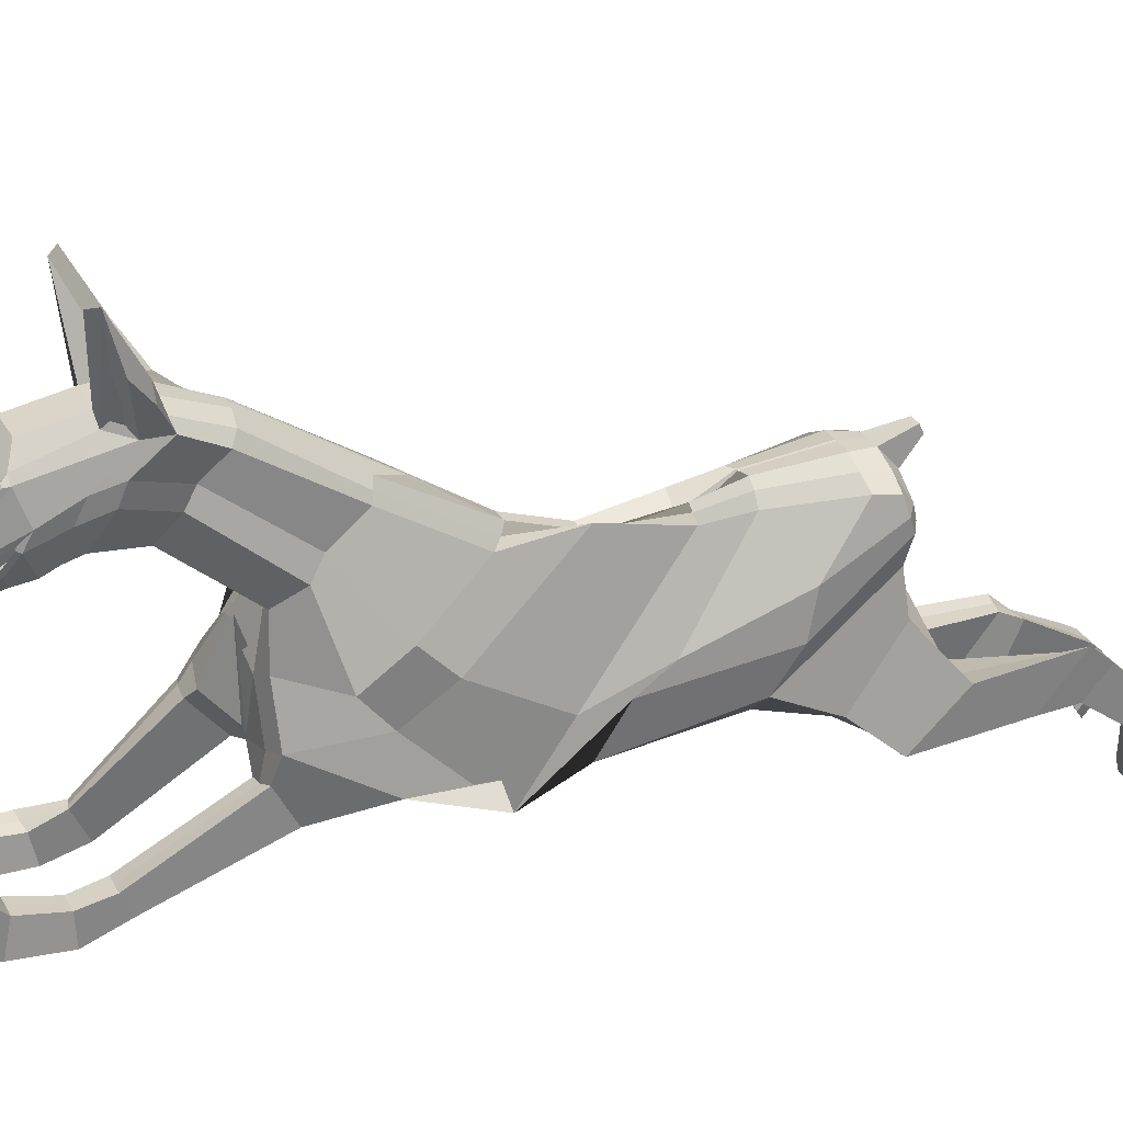
<metadata>
{"format":"obj","ext":"obj","renderer":"f3d","projection":"perspective","resolution":1024,"background":"white","views":[{"elev":29.8,"azim":66.6,"up":"+Y"}]}
</metadata>
<code>
o Plane
v -0.1002 3.639 -7.469
v -0.1003 5.671 -13.56
v -0.1003 -1.153 -9.833
v -0.05682 11.63 8.141
v -0.1003 8.06 13.36
v -0.06268 7.28 15.86
v -0.06819 8.251 20.53
v -0.06784 6.126 18.82
v -0.06471 7.791 14.73
v -0.1086 1.799 -15.99
v -0.1003 5.323 -9.769
v -0.1006 -2.809 5.45
v -0.1001 4.109 -4.091
v -0.1003 12.14 15.16
v -0.1021 10.62 16.65
v -0.04889 12.65 10.47
v -0.1003 5.453 -14.87
v -0.1004 -1.563 -2.327
v -0.1262 -0.7721 8.162
v -0.1003 3.884 8.326
v -0.1001 5.121 -1.253
v -0.09995 7.756 2.32
v 0.7149 6.255 18
v 1.118 7.258 15.93
v 0.9651 7.863 19.65
v 1.612 11 15.52
v 1.384 10.04 16.41
v 1.615 7.662 14.96
v 1.432 8.099 13.37
v 0.3053 7.246 10.95
v 1.333 4.676 7.603
v 1.417 10.72 8.51
v 1.827 11.8 10.35
v 2.257 4.476 -14.93
v 2.257 4.711 -13.74
v 2.258 1.604 -15.11
v 2.276 -3.46 -3.384
v 3.162 -1.877 -9.614
v 1.293 4.458 -9.902
v 1.293 4.36 -7.616
v 3.265 0.3956 7.989
v 3.265 -2.408 3.904
v 1.773 2.486 7.805
v 1.293 5.328 -3.766
v 1.293 5.005 -0.2254
v 1.293 7.652 3.941
v 0.6776 -2.553 -9.931
v 0.6776 -2.794 -3.356
v 0.6776 5.499 -9.807
v 0.6776 5.624 -13.6
v 0.1328 6.13 18.86
v 0.1325 8.25 20.53
v 0.445 5.453 -14.87
v 0.6772 1.796 -15.62
v 0.6777 8.41 3.687
v 0.6776 5.753 -0.8524
v 0.6775 12.15 15.13
v 0.3206 10.61 16.65
v 0.6776 8.136 13.31
v 0.02064 7.282 15.86
v 0.7131 7.693 14.88
v 0.6776 4.965 -7.56
v 0.6771 -2.976 6.429
v 0.6776 2.131 7.844
v 0.663 -0.3729 8.412
v 0.6776 4.322 -3.484
v 0.4563 11.62 8.168
v 0.729 12.65 10.52
v 2.958 -0.8921 8.342
v 2.958 -2.77 7.39
v 1.157 -2.659 7.553
v 1.125 -1.646 8.383
v 3.176 -3.471 13.67
v 3.184 -4.54 13.2
v 2.077 -4.449 13.2
v 2.079 -3.488 13.68
v 3.283 -3.663 15.23
v 3.276 -5.191 15.17
v 2.175 -4.965 15.33
v 2.188 -3.754 15.24
v 3.481 -3.116 17.28
v 3.863 -4.51 17.71
v 1.956 -4.416 17.7
v 2.384 -3.078 17.32
v 3.942 -2.133 18.07
v 3.89 -4.224 18.46
v 1.988 -4.199 18.47
v 2.03 -2.163 17.99
v 3.988 -1.353 18.62
v 3.973 -2.349 19.1
v 2.076 -2.286 19.17
v 2.07 -1.305 18.46
v 4.022 -1.039 19.23
v 3.62 -1.664 19.79
v 2.523 -1.622 19.82
v 2.097 -0.938 19.02
v 3.285 -2.872 -22.5
v 2.16 -3.63 -21.94
v 1.374 -3.328 -17.58
v 3.344 -3.226 -17.63
v 3.348 -5.656 -15.07
v 1.375 -5.576 -15.05
v 0.6757 -4.839 -13.09
v 3.266 -3.397 -12.59
v 2.257 -0.7001 -15.49
v 0.6788 -0.4727 -16.24
v 3.799 -6.388 -26.16
v 1.898 -6.425 -25.86
v 2.318 -6.984 -24.81
v 3.412 -7.096 -24.81
v 3.199 -5.301 -22.37
v 2.101 -5.303 -22.36
v 2.087 -3.914 -23.62
v 3.187 -3.907 -23.63
v 2.187 -5.318 -20.38
v 3.284 -5.318 -20.38
v 3.809 -10.15 -25.46
v 1.909 -10.15 -25.48
v 2.315 -9.64 -26.26
v 3.413 -9.636 -26.25
v 3.808 -8.621 -26.05
v 1.908 -8.628 -26.07
v 1.905 -9.745 -25.19
v 3.805 -9.738 -25.17
v 3.397 -8.846 -24.76
v 2.299 -8.85 -24.77
v 1.903 -6.889 -26.29
v 3.803 -6.883 -26.28
v -0.08721 2.921 -13.66
v -0.1119 7.173 20.19
v -0.1003 4.428 -15.88
v 0.8791 6.985 19.26
v 1.78 9.036 15.56
v 2.526 3.629 -15.14
v 2.782 0.2371 -6.273
v 2.65 1.344 1.538
v 1.564 8.59 16.36
v 1.841 10.55 11.98
v 2.673 -1.124 -2.599
v 2.789 3.081 3.132
v 2.964 2.028 -11.47
v 1.207 9.628 9.645
v 1.562 6.476 5.699
v 0.445 4.39 -15.76
v 0.08875 7.172 20.19
v -0.06844 6.122 19.28
v 0.9046 6.432 18.54
v 1.816 8.884 15.64
v 1.519 8.048 16.19
v 1.861 9.66 12.37
v 1.11 8.675 10.1
v 2.129 5.737 6.425
v 0.1322 6.124 19.29
v -0.08201 2.208 -13.73
v -0.1003 3.687 -16.12
v 2.419 2.894 -15.42
v 2.911 -0.8242 -4.55
v 2.805 -0.0169 3.899
v 2.803 -4.373 -0.2211
v 3.117 1.862 5.356
v 3.117 -0.08579 -11
v 0.6776 3.683 -15.95
v 1.491 -3.768 -3.419
v 1.467 5.227 -13.63
v 0.4193 8.25 20.53
v 1.473 1.436 -15.42
v 2.364 -5.613 -15.05
v 0.9854 5.361 -0.5936
v 1.261 11.29 15.53
v 1.226 8.125 13.33
v 0.5694 7.277 15.87
v 1.971 -2.947 5.491
v 0.9834 2.167 8.12
v 1.049 11.2 8.203
v 1.92 -3.085 -9.551
v 0.9853 5.081 -9.872
v 0.293 6.258 17.99
v 1.467 4.924 -14.96
v 0.9854 8.034 3.819
v 1.032 10.34 16.41
v 0.175 7.248 10.95
v 1.262 7.682 14.91
v 0.9853 4.729 -7.572
v 0.5428 4.749 7.463
v 1.971 -0.183 8.163
v 0.9853 4.958 -3.538
v 1.278 12.21 10.44
v 2.055 -2.868 7.408
v 2.032 -1.326 8.446
v 2.634 -4.573 13.21
v 2.628 -3.475 13.68
v 2.724 -4.919 15.19
v 2.736 -3.718 15.24
v 2.907 -4.554 17.66
v 2.932 -3.095 17.3
v 2.941 -4.205 18.49
v 2.98 -2.182 17.97
v 3.024 -2.318 19.14
v 3.019 -1.33 18.43
v 3.072 -1.645 19.81
v 3.046 -0.9627 18.99
v 2.736 -5.322 -20.38
v 1.976 -3.857 -12.78
v 2.364 -3.35 -17.6
v 1.467 -0.6726 -15.59
v 2.85 -6.389 -26.15
v 2.65 -5.302 -22.37
v 2.638 -3.907 -23.63
v 2.722 -3.258 -22.22
v 2.863 -7.108 -24.81
v 2.859 -10.15 -25.47
v 2.864 -9.638 -26.26
v 2.848 -8.848 -24.77
v 2.858 -8.625 -26.06
v 2.855 -9.742 -25.18
v 2.853 -6.885 -26.29
v 1.602 3.62 -15.77
v 0.3348 6.98 20.09
v 0.402 6.312 19.42
v 1.548 2.872 -15.95
v -0.06897 12.59 12.6
v -0.1003 8.146 13.93
v 1.579 7.961 14.23
v 1.596 11.72 11.48
v 0.7089 12.59 12.63
v 0.6775 8.009 14.14
v 1.917 10.34 13.29
v 1.861 9.335 13.79
v 1.258 12.15 12.59
v 1.226 7.992 14.17
v 2.218 14 11.12
v 1.289 13.97 11.79
v 2.137 13.05 10.99
v 2.46 14.27 11.92
v 1.887 16.49 12.95
v 2.311 16.67 12.51
v 0.1484 5.838 -16.66
v 0.1484 5.403 -16.86
v 1.279 12.38 12.26
v 1.411 12.21 11.84
v 1.688 14.12 12.22
v 1.746 13.2 12
v -0.2192 4.103 -7.473
v -0.2193 5.676 -13.56
v -0.2193 -1.153 -9.833
v -0.2625 11.63 8.134
v -0.2193 8.063 13.35
v -0.257 7.347 15.77
v -0.2515 8.252 20.53
v -0.2518 6.129 18.82
v -0.2549 7.793 14.73
v -0.2287 1.836 -15.99
v -0.2193 5.333 -9.769
v -0.2195 -2.765 5.555
v -0.2191 4.122 -4.088
v -0.2193 12.14 15.16
v -0.2175 10.62 16.65
v -0.2707 12.66 10.46
v -0.2193 5.453 -14.87
v -0.2193 -1.592 -2.321
v -0.2383 -0.4767 8.253
v -0.2192 3.734 8.313
v -0.219 5.131 -1.246
v -0.2189 7.75 2.293
v -1.035 6.241 18.01
v -1.438 7.317 15.84
v -1.285 7.929 19.62
v -1.937 11.08 15.37
v -1.704 10.1 16.32
v -1.934 7.721 14.86
v -1.751 8.04 13.41
v -0.6248 7.258 10.94
v -1.652 4.805 7.209
v -1.736 10.77 8.508
v -2.146 12 9.817
v -2.605 4.603 -14.84
v -2.577 4.776 -13.71
v -2.606 1.413 -15.24
v -2.577 -2.763 -1.306
v -3.467 -1.609 -10.02
v -1.613 4.578 -9.853
v -1.613 2.853 -7.342
v -3.585 1.019 8.526
v -3.59 -2.367 4.2
v -2.093 2.743 8.257
v -1.613 3.309 -3.875
v -1.612 4.303 -0.9772
v -1.612 7.056 2.956
v -0.9806 -1.588 -10.02
v -0.9972 -2.851 -3.236
v -0.9971 5.089 -9.687
v -0.9972 5.673 -13.56
v -0.4525 6.134 18.87
v -0.4522 8.252 20.53
v -0.7646 5.453 -14.87
v -1.012 1.909 -15.96
v -0.9968 7.893 2.816
v -0.9969 5.166 -1.211
v -0.9972 12.14 15.17
v -0.6403 10.62 16.64
v -0.9972 8.145 13.3
v -0.3403 7.287 15.85
v -1.033 7.8 14.73
v -0.9971 4.721 -7.475
v -0.9975 -1.718 7.612
v -0.9971 3.34 8.276
v -0.9974 0.8047 9.481
v -0.997 4.165 -4.073
v -0.7757 11.6 8.735
v -1.049 12.65 10.49
v -3.278 -0.0735 9.498
v -3.278 -1.694 8.173
v -1.479 -1.61 8.289
v -1.479 0.2619 9.812
v -3.513 -4.017 13.53
v -3.515 -5.479 13.06
v -2.416 -5.197 13.08
v -2.416 -3.68 13.79
v -3.605 -4.011 15.41
v -3.605 -5.328 14.93
v -2.507 -5.75 14.93
v -2.507 -4.285 15.23
v -3.757 -4.175 17.39
v -4.158 -5.32 17.19
v -2.258 -5.525 17.32
v -2.659 -4.216 17.34
v -4.158 -3.624 18.34
v -4.158 -5.467 17.87
v -2.258 -5.473 17.93
v -2.258 -3.607 18.23
v -4.158 -3.304 19.37
v -4.158 -4.129 19.13
v -2.258 -4.11 19.11
v -2.258 -3.08 18.88
v -4.158 -2.964 19.47
v -3.757 -3.615 19.76
v -2.66 -3.609 19.76
v -2.258 -2.947 19.45
v -3.523 -4.297 -22.28
v -2.43 -4.476 -22.16
v -1.623 -3.966 -17.89
v -3.277 -3.89 -17.83
v -3.238 -6.696 -15.51
v -1.58 -6.78 -15.59
v -0.916 -4.422 -12.98
v -3.508 -3.891 -12.73
v -2.554 -0.9228 -16.1
v -0.9749 -0.6845 -16.24
v -3.945 -6.767 -26.09
v -2.035 -6.582 -26.13
v -2.42 -7.592 -25.2
v -3.492 -7.595 -25.37
v -3.359 -6.916 -22.59
v -2.278 -6.653 -22.47
v -2.322 -4.991 -23.24
v -3.415 -5.134 -23.22
v -2.389 -6.55 -20.44
v -3.485 -6.606 -20.46
v -3.771 -9.904 -26.23
v -1.891 -9.857 -25.94
v -2.266 -9.284 -26.95
v -3.38 -9.417 -26.75
v -3.813 -8.488 -26.67
v -1.907 -8.37 -26.71
v -1.912 -9.507 -25.7
v -3.784 -9.575 -26.06
v -3.435 -8.845 -25.54
v -2.36 -8.789 -25.32
v -2.002 -7.08 -26.68
v -3.901 -7.121 -26.7
v -0.2061 2.905 -13.65
v -0.2078 7.173 20.19
v -0.2193 4.428 -15.88
v -1.199 6.981 19.28
v -2.1 9.114 15.43
v -2.877 3.694 -15.27
v -3.077 -0.5918 -5.662
v -2.968 0.09256 1.649
v -1.884 8.654 16.27
v -2.16 10.75 11.49
v -2.972 -1.345 -1.819
v -3.108 2.459 2.856
v -3.303 2.103 -11.57
v -1.526 9.598 9.751
v -1.881 6.461 5.703
v -0.7646 4.428 -15.88
v -0.4084 7.173 20.19
v -0.2512 6.124 19.27
v -1.224 6.423 18.55
v -2.135 8.963 15.52
v -1.839 8.072 16.17
v -2.18 9.881 11.87
v -1.43 8.514 10.59
v -2.448 5.434 7.193
v -0.4519 6.135 19.3
v -0.2011 2.201 -13.72
v -0.2193 3.687 -16.12
v -2.767 2.915 -15.42
v -3.23 -1.388 -4.467
v -3.125 0.06725 4.976
v -3.125 -1.704 0.5837
v -3.437 2.243 5.433
v -3.427 -0.02448 -11.05
v -0.9972 3.687 -16.12
v -1.787 -2.415 -1.658
v -1.787 5.229 -13.63
v -0.739 8.254 20.53
v -1.807 1.53 -15.32
v -2.56 -7.661 -15.99
v -1.305 4.758 -1.088
v -1.579 11.37 15.38
v -1.546 8.06 13.37
v -0.889 7.294 15.85
v -2.291 -2.654 4.308
v -1.303 3.322 8.275
v -1.368 11.18 8.621
v -2.221 -1.565 -10.01
v -1.305 4.885 -9.768
v -0.6127 6.237 18.01
v -1.787 5 -14.94
v -1.305 7.477 2.898
v -1.347 10.34 16.4
v -0.4945 7.257 10.94
v -1.581 7.796 14.74
v -1.305 3.348 -7.366
v -0.8622 4.91 7.122
v -2.291 1.131 9.216
v -1.305 3.75 -3.973
v -1.597 12.37 10.05
v -2.379 -1.665 8.275
v -2.379 0.2579 9.756
v -2.967 -5.306 13.09
v -2.965 -3.864 13.67
v -3.056 -5.196 15.04
v -3.056 -4.143 15.33
v -3.206 -5.369 17.29
v -3.208 -4.172 17.39
v -3.208 -5.459 17.8
v -3.208 -3.626 18.36
v -3.208 -4.021 19.03
v -3.208 -3.309 19.38
v -3.208 -3.609 19.76
v -3.208 -2.947 19.45
v -2.935 -6.615 -20.46
v -2.209 -4.306 -12.94
v -2.613 -3.997 -17.83
v -1.765 -0.8223 -16.14
v -2.994 -6.722 -26.07
v -2.818 -6.794 -22.53
v -2.868 -5.075 -23.22
v -2.976 -4.4 -22.22
v -2.962 -7.552 -25.25
v -2.829 -9.878 -26.11
v -2.817 -9.325 -26.91
v -2.901 -8.818 -25.41
v -2.857 -8.42 -26.66
v -2.849 -9.547 -25.88
v -2.953 -7.117 -26.69
v -1.949 3.784 -15.74
v -0.6545 6.983 20.09
v -0.7217 6.317 19.41
v -1.889 3.049 -15.83
v -0.2506 12.59 12.6
v -0.2193 8.04 14.09
v -1.899 8.013 14.12
v -1.916 11.74 11.41
v -1.029 12.6 12.59
v -0.9972 8.033 14.1
v -2.237 10.37 13.21
v -2.18 9.462 13.53
v -1.577 12.16 12.56
v -1.546 7.954 14.18
v -2.538 14.01 11.06
v -1.609 13.98 11.76
v -2.456 13.06 10.95
v -2.78 14.27 11.87
v -2.206 16.5 12.9
v -2.63 16.67 12.45
v -0.1786 5.403 -16.86
v -0.1786 5.838 -16.66
v -0.468 5.838 -16.66
v -0.468 5.403 -16.86
v -1.599 12.39 12.21
v -1.73 12.22 11.79
v -2.007 14.13 12.18
v -2.065 13.21 11.95
v 0.9243 7.176 19.33
v 1.562 8.776 16.46
v 1.958 9.561 15.05
v 0.3756 7.171 20.19
v 1.861 8.79 15.43
v 0.3688 6.123 19.29
v 0.8673 6.246 18.44
v 1.537 7.906 16.02
v -1.244 7.205 19.33
v 0.08875 7.01 20.05
v 0.1301 6.288 19.45
v -1.882 8.838 16.37
v -2.278 9.663 14.88
v -0.6953 7.176 20.19
v -2.18 8.868 15.31
v -0.6885 6.132 19.31
v -1.187 6.233 18.46
v -1.856 7.975 15.95
v -0.2078 7.011 20.05
v -0.4084 7.012 20.05
v -0.4498 6.297 19.44
v -0.2525 6.287 19.44
v -0.1119 7.011 20.05
v -0.06723 6.288 19.44
v 1.564 9.126 15.67
v 1.519 8.576 15.52
v 0.8791 7.517 18.56
v 0.9046 6.96 17.86
v 0.3348 7.523 19.4
v 0.402 6.839 18.74
v 0.08875 7.557 19.36
v 0.1301 6.815 18.76
v -0.2525 6.814 18.76
v -0.2078 7.559 19.36
v -1.884 9.197 15.55
v -1.839 8.605 15.49
v -1.199 7.523 18.58
v -1.224 6.962 17.86
v -0.6545 7.539 19.43
v -0.7217 6.826 18.74
v -0.4084 7.569 19.39
v -0.4498 6.817 18.76
v -0.1119 7.56 19.36
v -0.06723 6.816 18.76
v 1.78 9.565 14.89
v 1.816 9.412 14.98
v -2.1 9.618 14.79
v -2.135 9.469 14.87
v 1.52 10.94 15.79
v 1.426 10.55 16.16
v 1.375 11.06 15.79
v 1.281 10.67 16.16
v -1.823 11.17 15.55
v -1.688 10.6 16.11
v -1.615 11.34 15.56
v -1.481 10.77 16.11
f 154 10 155
f 104 101 100 105
f 230 223 28 182
f 165 25 27 180
f 183 40 39 176
f 182 28 24 171
f 26 535 536 27
f 175 38 37 163
f 176 39 35 164
f 490 487 25 165
f 220 156 36 166
f 179 46 45 168
f 205 204 99 106
f 157 37 38 161
f 159 42 37 157
f 227 224 26 489
f 489 26 27 488
f 152 31 43 160
f 142 32 33 138
f 158 41 42 159
f 488 27 25 487
f 160 43 41 158
f 143 46 32 142
f 161 38 36 156
f 163 37 42 172
f 184 31 30 181
f 185 41 43 173
f 41 69 70 42
f 3 10 54 47
f 186 44 40 183
f 173 43 31 184
f 187 33 32 174
f 33 233 234 224
f 168 45 44 186
f 174 32 46 179
f 164 35 34 178
f 171 24 23 177
f 6 60 51 8
f 2 50 53 17
f 4 67 55 22
f 21 56 66 13
f 221 225 68 16
f 16 68 67 4
f 13 66 62 1
f 175 203 104 38
f 12 63 65 19
f 19 65 64 20
f 415 173 184 426
f 18 48 63 12
f 22 55 56 21
f 155 162 54 10
f 130 145 52 7
f 11 49 50 2
f 3 47 48 18
f 15 58 57 14
f 9 61 60 6
f 1 62 49 11
f 7 52 58 15
f 222 226 61 9
f 189 191 73 69
f 172 188 71 63
f 63 71 72 65
f 185 189 69 41
f 191 193 77 73
f 69 73 74 70
f 71 75 76 72
f 188 190 75 71
f 79 83 84 80
f 73 77 78 74
f 75 79 80 76
f 190 192 79 75
f 195 197 85 81
f 192 194 83 79
f 193 195 81 77
f 77 81 82 78
f 85 89 90 86
f 81 85 86 82
f 83 87 88 84
f 194 196 87 83
f 91 95 96 92
f 87 91 92 88
f 196 198 91 87
f 197 199 89 85
f 200 94 93 201
f 198 200 95 91
f 199 201 93 89
f 89 93 94 90
f 167 202 116 101
f 209 208 113 98
f 207 210 110 111
f 99 98 115 102
f 166 205 106 54
f 203 167 101 104
f 54 106 103 47
f 38 104 105 36
f 204 209 98 99
f 106 99 102 103
f 206 216 127 108
f 101 116 97 100
f 116 111 114 97
f 202 207 111 116
f 208 206 108 113
f 98 113 112 115
f 214 212 119 122
f 122 119 118 123
f 212 120 117 211
f 125 124 121 128
f 127 122 123 126
f 124 117 120 121
f 215 211 117 124
f 210 213 125 110
f 213 215 124 125
f 216 214 122 127
f 108 127 126 109
f 111 110 107 114
f 110 125 128 107
f 113 108 109 112
f 53 237 480 17
f 35 141 134 34
f 152 143 142 151
f 45 140 136 44
f 44 136 139 40
f 151 142 138 150
f 46 143 140 45
f 228 227 489 491
f 40 139 135 39
f 39 135 141 35
f 178 34 134 217
f 17 129 131
f 177 23 493 492
f 223 228 491 28
f 28 491 494 24
f 30 151 150 29
f 24 494 493 23
f 31 152 151 30
f 8 51 153 146
f 131 144 162 155
f 141 161 156 134
f 140 160 158 136
f 136 158 159 139
f 143 152 160 140
f 139 159 157 135
f 135 157 161 141
f 217 134 156 220
f 129 154 155 131
f 144 217 220 162
f 51 177 492 153
f 53 178 217 144
f 128 121 214 216
f 126 123 215 213
f 109 126 213 210
f 123 118 211 215
f 119 212 211 118
f 121 120 212 214
f 114 107 206 208
f 115 112 207 202
f 107 128 216 206
f 100 97 209 204
f 103 102 167 203
f 36 105 205 166
f 112 109 210 207
f 97 114 208 209
f 102 115 202 167
f 92 96 201 199
f 90 94 200 198
f 95 200 201 96
f 88 92 199 197
f 86 90 198 196
f 82 86 196 194
f 80 84 195 193
f 78 82 194 192
f 84 88 197 195
f 74 78 192 190
f 70 74 190 188
f 76 80 193 191
f 65 72 189 185
f 42 70 188 172
f 72 76 191 189
f 47 103 203 175
f 60 171 177 51
f 50 164 178 53
f 67 174 179 55
f 56 168 186 66
f 187 231 233 33
f 68 187 174 67
f 66 186 183 62
f 65 185 173 64
f 48 163 172 63
f 105 100 204 205
f 55 179 168 56
f 162 220 166 54
f 145 490 165 52
f 49 176 164 50
f 47 175 163 48
f 58 180 169 57
f 61 182 171 60
f 62 183 176 49
f 52 165 180 58
f 226 230 182 61
f 59 170 230 226
f 57 169 229 225
f 29 150 228 223
f 150 138 227 228
f 5 59 226 222
f 14 57 225 221
f 169 26 224 229
f 138 33 224 227
f 170 29 223 230
f 236 234 233 231
f 235 236 231 232
f 225 235 232 68
f 229 236 235 225
f 68 232 231 187
f 224 240 239 229
f 480 237 238 479
f 131 479 238 144
f 17 131 479 480
f 144 238 237 53
f 240 242 241 239
f 234 242 240 224
f 236 241 242 234
f 229 239 241 236
f 133 531 532 148
f 375 533 521 379
f 510 508 519 530
f 507 528 526 461
f 218 515 513 132
f 396 397 252
f 346 347 342 343
f 472 424 270 465
f 407 422 269 267
f 425 418 281 282
f 424 413 266 270
f 411 541 542 422
f 417 405 279 280
f 418 406 277 281
f 500 407 267 495
f 462 408 278 398
f 421 410 287 288
f 447 348 341 446
f 399 403 280 279
f 401 399 279 284
f 469 499 268 466
f 499 498 269 268
f 394 402 285 273
f 384 380 275 274
f 400 401 284 283
f 498 495 267 269
f 402 400 283 285
f 385 384 274 288
f 403 398 278 280
f 405 414 284 279
f 426 423 272 273
f 427 415 285 283
f 283 284 312 311
f 245 289 296 252
f 428 425 282 286
f 415 426 273 285
f 429 416 274 275
f 275 466 476 475
f 410 428 286 287
f 416 421 288 274
f 406 420 276 277
f 413 419 265 266
f 248 250 293 302
f 244 259 295 292
f 246 264 297 309
f 263 255 308 298
f 463 258 310 467
f 258 246 309 310
f 255 243 304 308
f 417 280 346 445
f 254 261 307 305
f 261 262 306 307
f 260 254 305 290
f 264 263 298 297
f 397 252 296 404
f 372 249 294 387
f 253 244 292 291
f 245 260 290 289
f 257 256 299 300
f 251 248 302 303
f 243 253 291 304
f 249 257 300 294
f 464 251 303 468
f 431 311 315 433
f 414 305 313 430
f 305 307 314 313
f 427 283 311 431
f 433 315 319 435
f 311 312 316 315
f 313 314 318 317
f 430 313 317 432
f 321 322 326 325
f 315 316 320 319
f 317 318 322 321
f 432 317 321 434
f 437 323 327 439
f 434 321 325 436
f 435 319 323 437
f 319 320 324 323
f 327 328 332 331
f 323 324 328 327
f 325 326 330 329
f 436 325 329 438
f 333 334 338 337
f 329 330 334 333
f 438 329 333 440
f 439 327 331 441
f 442 443 335 336
f 440 333 337 442
f 441 331 335 443
f 331 332 336 335
f 409 343 358 444
f 451 340 355 450
f 449 353 352 452
f 341 344 357 340
f 408 296 348 447
f 445 346 343 409
f 296 289 345 348
f 280 278 347 346
f 446 341 340 451
f 348 345 344 341
f 448 350 369 458
f 343 342 339 358
f 358 339 356 353
f 444 358 353 449
f 450 355 350 448
f 340 357 354 355
f 456 364 361 454
f 364 365 360 361
f 454 453 359 362
f 367 370 363 366
f 369 368 365 364
f 366 363 362 359
f 457 366 359 453
f 452 352 367 455
f 455 367 366 457
f 458 369 364 456
f 350 351 368 369
f 353 356 349 352
f 352 349 370 367
f 355 354 351 350
f 295 259 480 481
f 277 276 376 383
f 394 393 384 385
f 287 286 378 382
f 286 282 381 378
f 393 392 380 384
f 288 287 382 385
f 470 501 499 469
f 282 281 377 381
f 281 277 383 377
f 420 459 376 276
f 259 373 371
f 419 502 503 265
f 465 270 501 470
f 270 266 504 501
f 272 271 392 393
f 266 265 503 504
f 273 272 393 394
f 250 388 395 293
f 373 397 404 386
f 383 376 398 403
f 382 378 400 402
f 378 381 401 400
f 385 382 402 394
f 381 377 399 401
f 377 383 403 399
f 459 462 398 376
f 371 373 397 396
f 386 404 462 459
f 293 395 502 419
f 295 386 459 420
f 370 458 456 363
f 368 455 457 365
f 351 452 455 368
f 365 457 453 360
f 361 360 453 454
f 363 456 454 362
f 356 450 448 349
f 357 444 449 354
f 349 448 458 370
f 342 446 451 339
f 345 445 409 344
f 278 408 447 347
f 354 449 452 351
f 339 451 450 356
f 344 409 444 357
f 334 441 443 338
f 332 440 442 336
f 337 338 443 442
f 330 439 441 334
f 328 438 440 332
f 324 436 438 328
f 322 435 437 326
f 320 434 436 324
f 326 437 439 330
f 316 432 434 320
f 312 430 432 316
f 318 433 435 322
f 307 427 431 314
f 284 414 430 312
f 314 431 433 318
f 289 417 445 345
f 302 293 419 413
f 292 295 420 406
f 309 297 421 416
f 298 308 428 410
f 429 275 475 473
f 310 309 416 429
f 308 304 425 428
f 307 306 415 427
f 290 305 414 405
f 347 447 446 342
f 297 298 410 421
f 404 296 408 462
f 387 294 407 500
f 291 292 406 418
f 289 290 405 417
f 300 299 411 422
f 423 426 184 181
f 303 302 413 424
f 304 291 418 425
f 294 300 422 407
f 468 303 424 472
f 301 468 472 412
f 299 467 471 411
f 271 465 470 392
f 392 470 469 380
f 247 464 468 301
f 256 463 467 299
f 411 471 466 268
f 380 469 466 275
f 412 472 465 271
f 478 473 475 476
f 477 474 473 478
f 467 310 474 477
f 471 467 477 478
f 310 429 473 474
f 466 471 483 484
f 480 479 482 481
f 373 386 482 479
f 259 480 479 373
f 386 295 481 482
f 484 483 485 486
f 476 466 484 486
f 478 476 486 485
f 471 478 485 483
f 379 521 523 374
f 460 525 527 506
f 137 511 531 133
f 219 516 518 497
f 505 509 529 520
f 389 524 522 391
f 137 488 487 132
f 133 489 488 137
f 132 487 490 218
f 148 491 489 133
f 219 492 493 147
f 149 494 491 148
f 147 493 494 149
f 218 490 145 496
f 497 153 492 219
f 374 495 498 379
f 379 498 499 375
f 460 500 495 374
f 375 499 501 390
f 389 503 502 461
f 390 501 504 391
f 391 504 503 389
f 506 387 500 460
f 461 502 395 507
f 509 505 372 130
f 508 510 146 388
f 509 130 387 506
f 507 395 146 510
f 496 145 372 505
f 508 388 153 497
f 531 511 512 532
f 511 513 514 512
f 513 515 516 514
f 515 517 518 516
f 519 520 529 530
f 533 534 522 521
f 521 522 524 523
f 523 524 526 525
f 525 526 528 527
f 528 530 529 527
f 517 520 519 518
f 506 527 529 509
f 374 523 525 460
f 147 514 516 219
f 510 530 528 507
f 390 534 533 375
f 148 532 512 149
f 505 520 517 496
f 461 526 524 389
f 149 512 514 147
f 497 518 519 508
f 391 522 534 390
f 496 517 515 218
f 132 513 511 137
f 538 536 535 537
f 180 538 537 169
f 27 536 538 180
f 169 537 535 26
f 542 541 539 540
f 422 542 540 269
f 268 539 541 411
f 269 540 539 268
f 130 7 249 372
f 7 15 257 249
f 15 14 256 257
f 221 16 258 463
f 14 221 463 256
f 16 4 246 258
f 4 22 264 246
f 22 21 263 264
f 21 13 255 263
f 13 1 243 255
f 1 11 253 243
f 11 2 244 253
f 2 17 259 244
f 259 17 480
f 131 373 479
f 155 397 373 131
f 252 397 155 10
f 10 3 245 252
f 3 18 260 245
f 18 12 254 260
f 12 19 261 254
f 19 20 262 261
f 30 29 5 181
f 272 423 247 271
f 423 181 5 247
f 5 222 464 247
f 222 9 251 464
f 9 6 248 251
f 6 8 250 248
f 8 146 388 250

</code>
